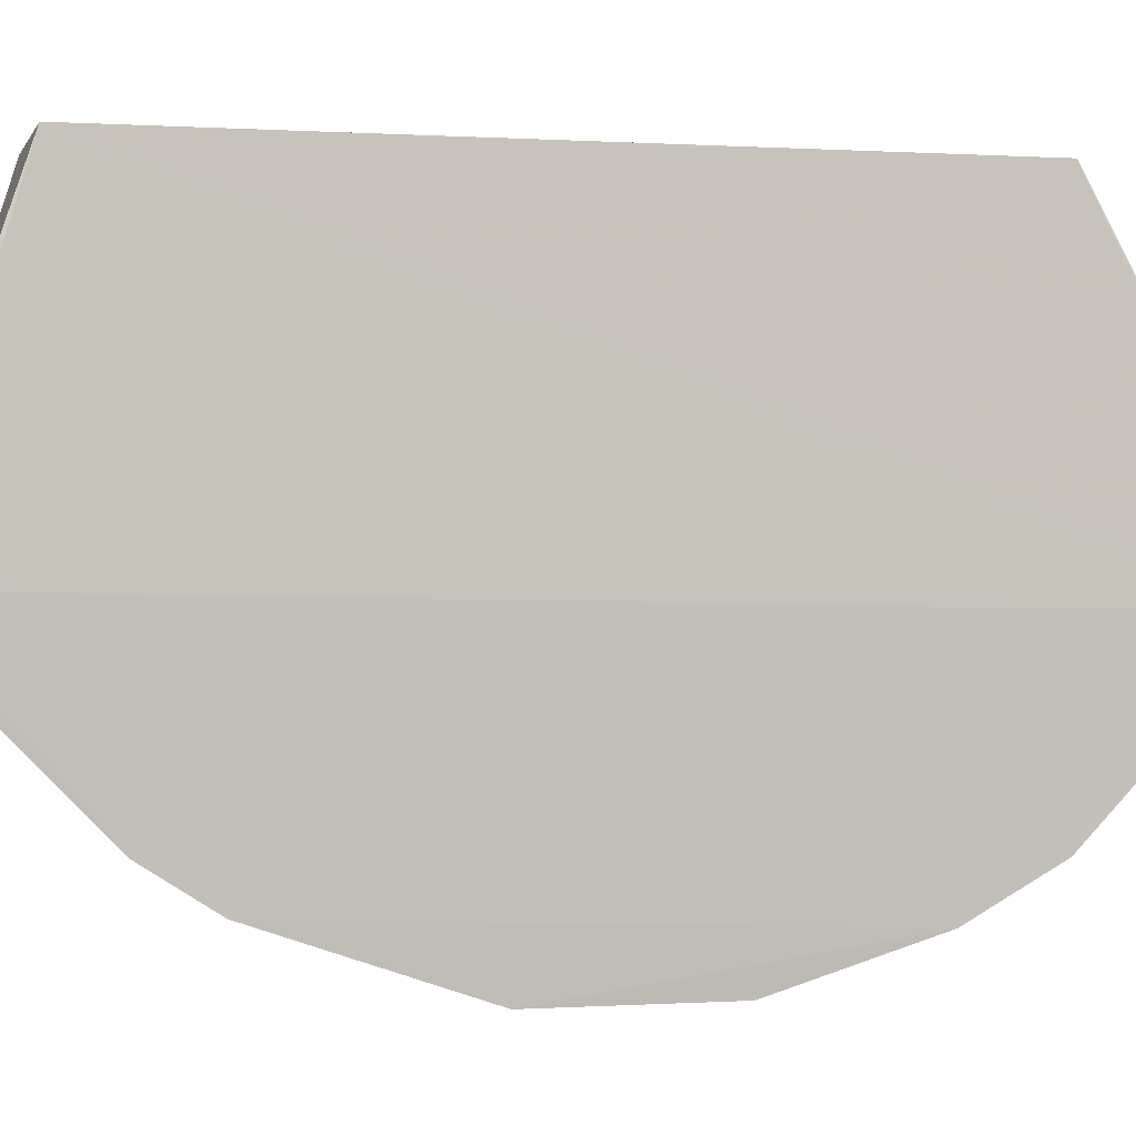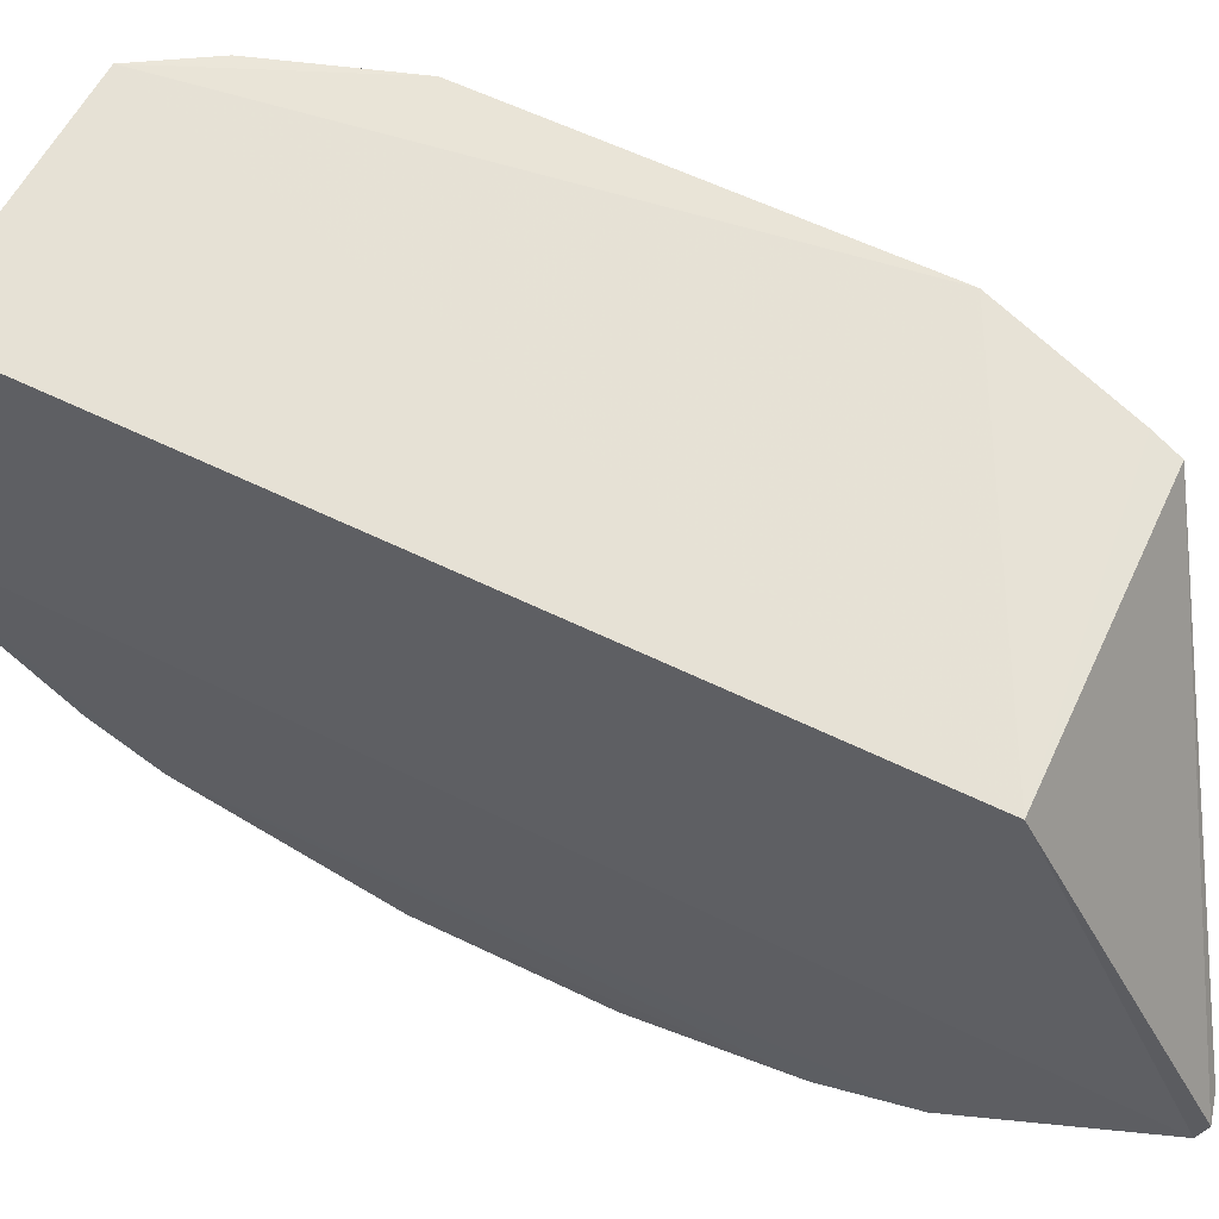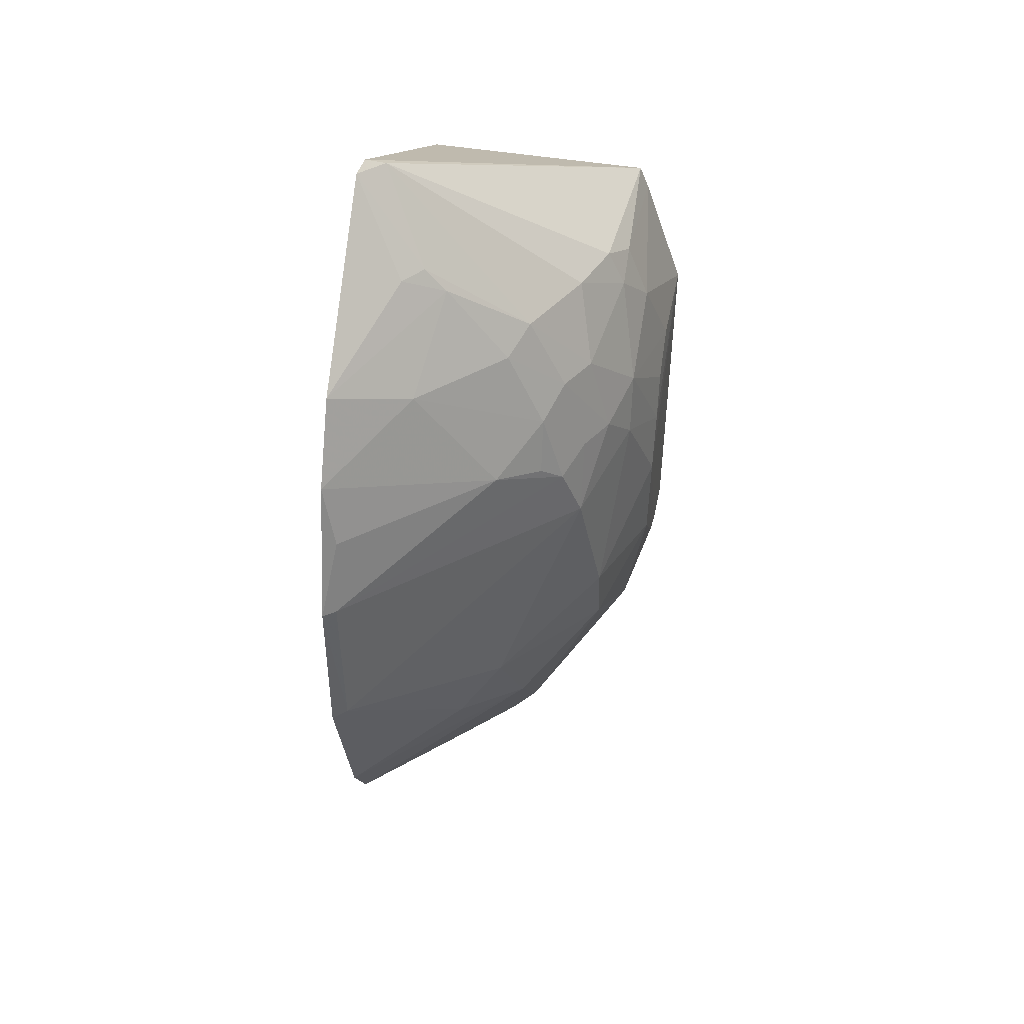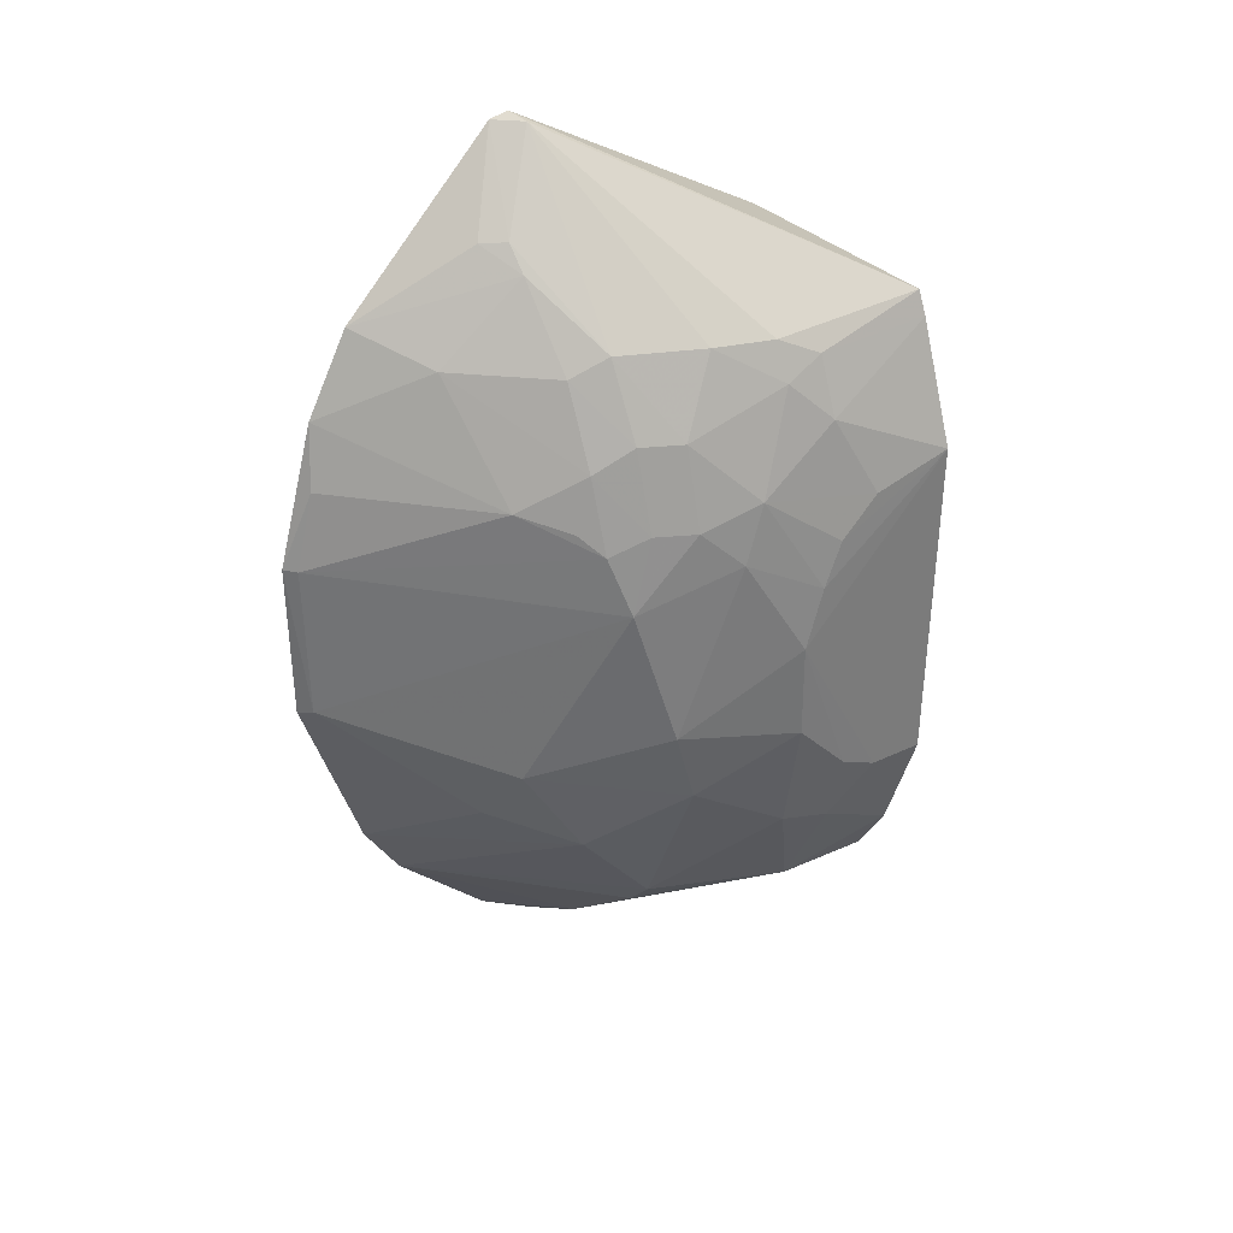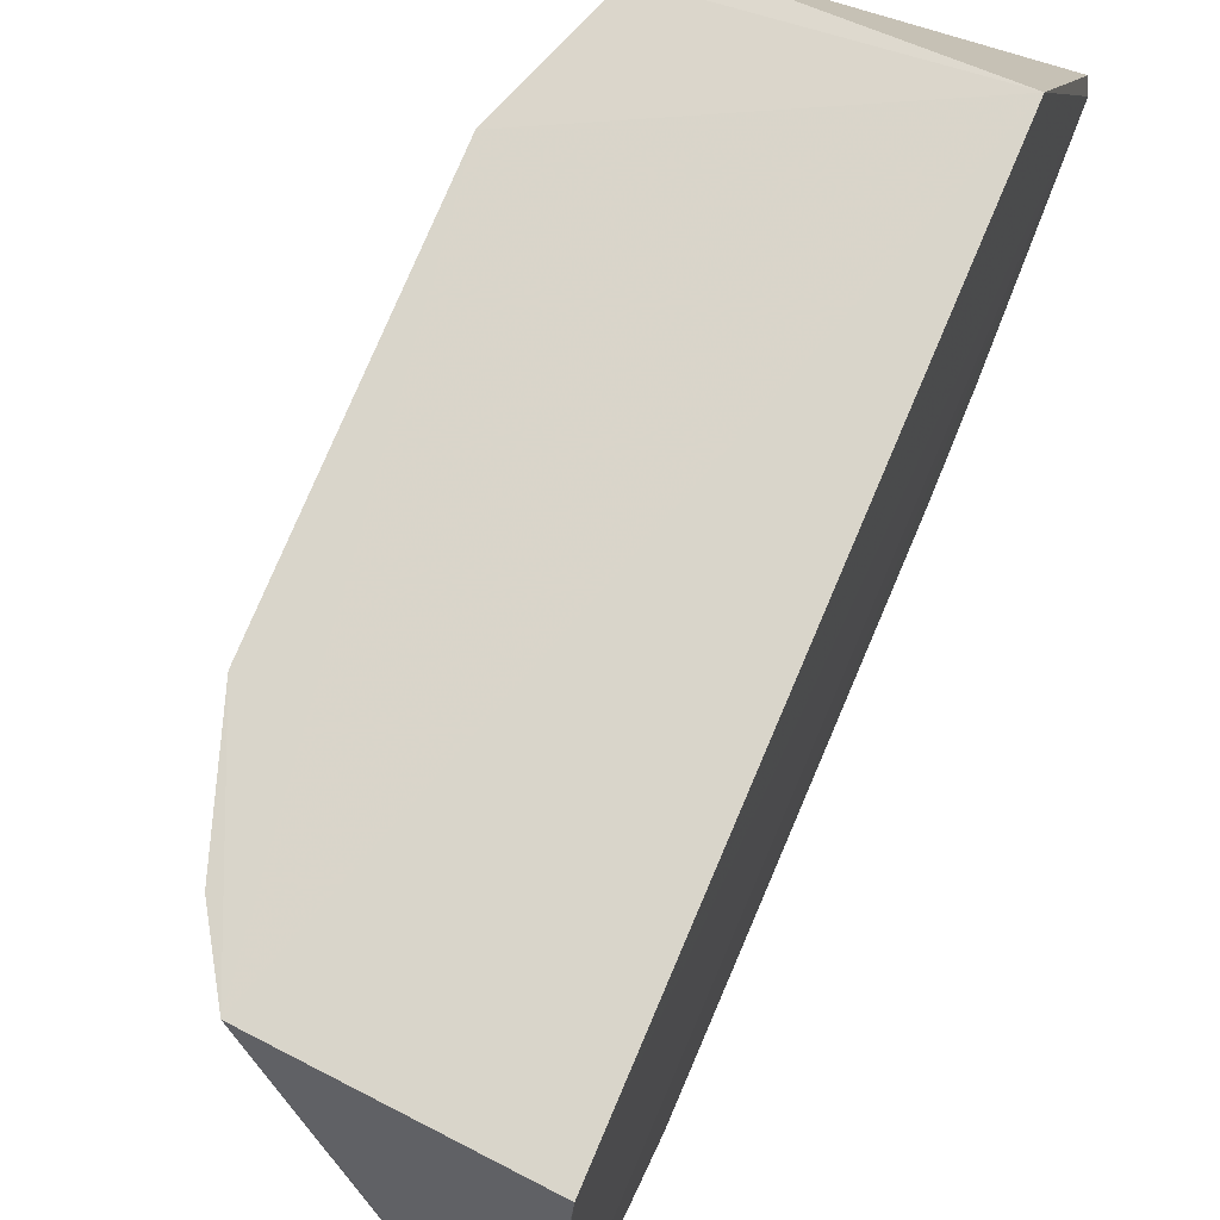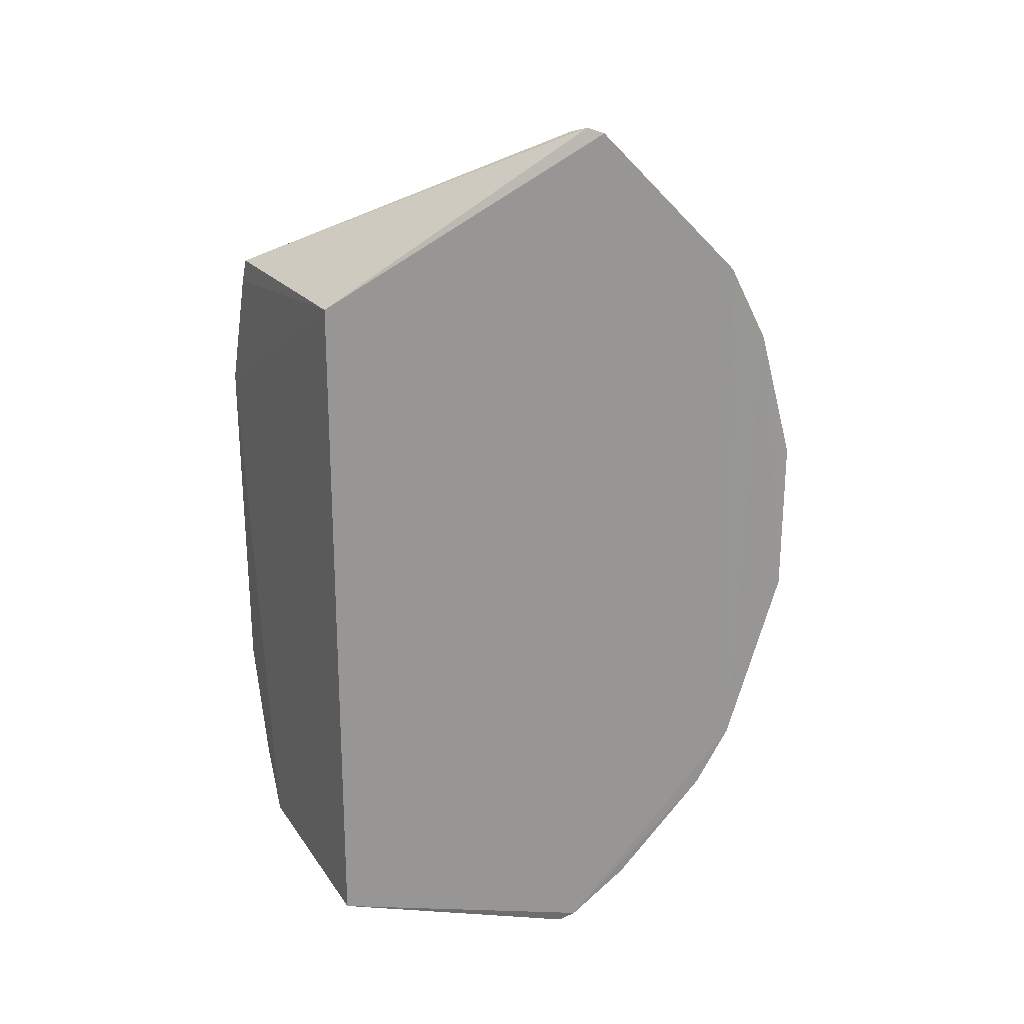
<metadata>
{"format":"obj","ext":"obj","renderer":"f3d","projection":"perspective","resolution":1024,"background":"white","views":[{"elev":1.0,"azim":-107.0,"up":"+Y"},{"elev":63.4,"azim":-64.1,"up":"+Y"},{"elev":43.0,"azim":10.4,"up":"+Z"},{"elev":32.8,"azim":53.5,"up":"+Z"},{"elev":74.3,"azim":-157.0,"up":"+Y"},{"elev":21.8,"azim":-116.2,"up":"+Z"}]}
</metadata>
<code>
v 0.2576 -0.4249 0.04471
v 0.4745 -0.09834 -0.1314
v 0.4297 -0.1404 0.202
v 0.2652 -0.02474 0.2131
v 0.2652 -0.02474 -0.2869
v 0.4771 -0.0224 0.1036
v 0.2558 -0.2451 0.3225
v 0.4292 -0.2559 0.03046
v 0.2577 -0.2759 -0.32
v 0.4395 -0.02453 0.2098
v 0.4187 -0.02249 -0.276
v 0.3714 -0.2669 0.1865
v 0.4578 -0.1697 0.1022
v 0.2572 -0.2297 -0.3495
v 0.3408 -0.3256 -0.1565
v 0.4464 -0.02368 0.1922
v 0.2739 -0.2276 0.3226
v 0.4747 -0.0239 -0.1478
v 0.2558 -0.3624 0.2069
v 0.3702 -0.3114 0.1011
v 0.4592 -0.1124 0.1468
v 0.4116 -0.2409 0.1462
v 0.4756 -0.1424 -0.01542
v 0.3864 -0.2092 -0.2549
v 0.2598 -0.2174 -0.3541
v 0.256 -0.3772 -0.2058
v 0.3725 -0.3107 -0.1138
v 0.3838 -0.2408 0.2007
v 0.2594 -0.2326 0.327
v 0.4592 -0.09765 -0.1888
v 0.3093 -0.2675 0.2608
v 0.2665 -0.4175 0.04416
v 0.256 -0.3947 0.1472
v 0.4748 -0.1134 0.06124
v 0.4428 -0.1401 0.1746
v 0.4441 -0.2126 0.08656
v 0.4154 -0.2678 0.07363
v 0.3994 -0.2688 0.1289
v 0.4427 -0.2119 -0.1301
v 0.3126 -0.2254 -0.3164
v 0.2567 -0.3492 -0.2491
v 0.2573 -0.4237 -0.07388
v 0.4143 -0.1833 0.2019
v 0.4746 -0.06833 -0.1455
v 0.4457 -0.02376 -0.2327
v 0.4141 -0.09598 -0.2745
v 0.2953 -0.2828 0.2588
v 0.3256 -0.2677 0.2433
v 0.2669 -0.4031 0.1014
v 0.2678 -0.416 -0.07134
v 0.3114 -0.327 0.1861
v 0.4749 -0.08364 0.08834
v 0.4756 -0.1281 0.02898
v 0.4277 -0.2118 0.1463
v 0.4426 -0.1125 0.1891
v 0.4587 -0.1844 0.05884
v 0.4286 -0.2406 0.08659
v 0.4003 -0.2816 0.08918
v 0.4438 -0.2286 -0.07349
v 0.474 -0.1406 -0.08751
v 0.4576 -0.1393 -0.1752
v 0.3842 -0.2672 -0.1859
v 0.2732 -0.2131 -0.3487
v 0.368 -0.2116 -0.2749
f 7 4 5
f 11 5 4
f 11 4 6
f 14 7 5
f 16 6 4
f 16 4 10
f 17 3 10
f 18 11 6
f 21 6 16
f 23 18 6
f 25 14 5
f 25 5 11
f 26 19 7
f 26 7 14
f 28 12 22
f 29 17 10
f 29 10 4
f 29 4 7
f 29 7 17
f 31 17 7
f 31 28 17
f 33 19 26
f 35 13 21
f 37 32 8
f 37 20 32
f 38 22 12
f 40 9 14
f 41 26 14
f 41 14 9
f 41 9 40
f 42 33 26
f 42 1 33
f 43 3 17
f 43 17 28
f 43 35 3
f 44 30 18
f 44 23 2
f 44 18 23
f 45 11 18
f 45 18 30
f 46 45 30
f 46 11 45
f 47 31 7
f 47 7 19
f 48 12 28
f 48 28 31
f 48 31 47
f 48 47 19
f 49 32 20
f 49 1 32
f 49 33 1
f 49 20 33
f 50 27 8
f 50 8 32
f 50 32 1
f 50 1 42
f 50 15 27
f 50 42 26
f 50 26 15
f 51 33 20
f 51 19 33
f 51 48 19
f 51 12 48
f 51 38 12
f 51 20 38
f 52 34 6
f 52 6 21
f 52 21 13
f 52 13 34
f 53 23 6
f 53 6 34
f 53 34 13
f 54 13 35
f 54 36 13
f 54 22 36
f 54 35 43
f 54 43 28
f 54 28 22
f 55 35 21
f 55 10 3
f 55 3 35
f 55 21 16
f 55 16 10
f 56 13 36
f 56 53 13
f 56 23 53
f 56 36 8
f 57 36 22
f 57 38 37
f 57 22 38
f 57 37 8
f 57 8 36
f 58 38 20
f 58 20 37
f 58 37 38
f 59 8 27
f 59 27 39
f 59 56 8
f 59 23 56
f 60 2 23
f 60 59 39
f 60 23 59
f 61 60 39
f 61 2 60
f 61 44 2
f 61 30 44
f 61 39 24
f 61 46 30
f 61 24 46
f 62 39 27
f 62 27 15
f 62 24 39
f 62 41 24
f 62 15 26
f 62 26 41
f 63 40 14
f 63 14 25
f 63 46 40
f 63 25 11
f 63 11 46
f 64 41 40
f 64 24 41
f 64 46 24
f 64 40 46

</code>
